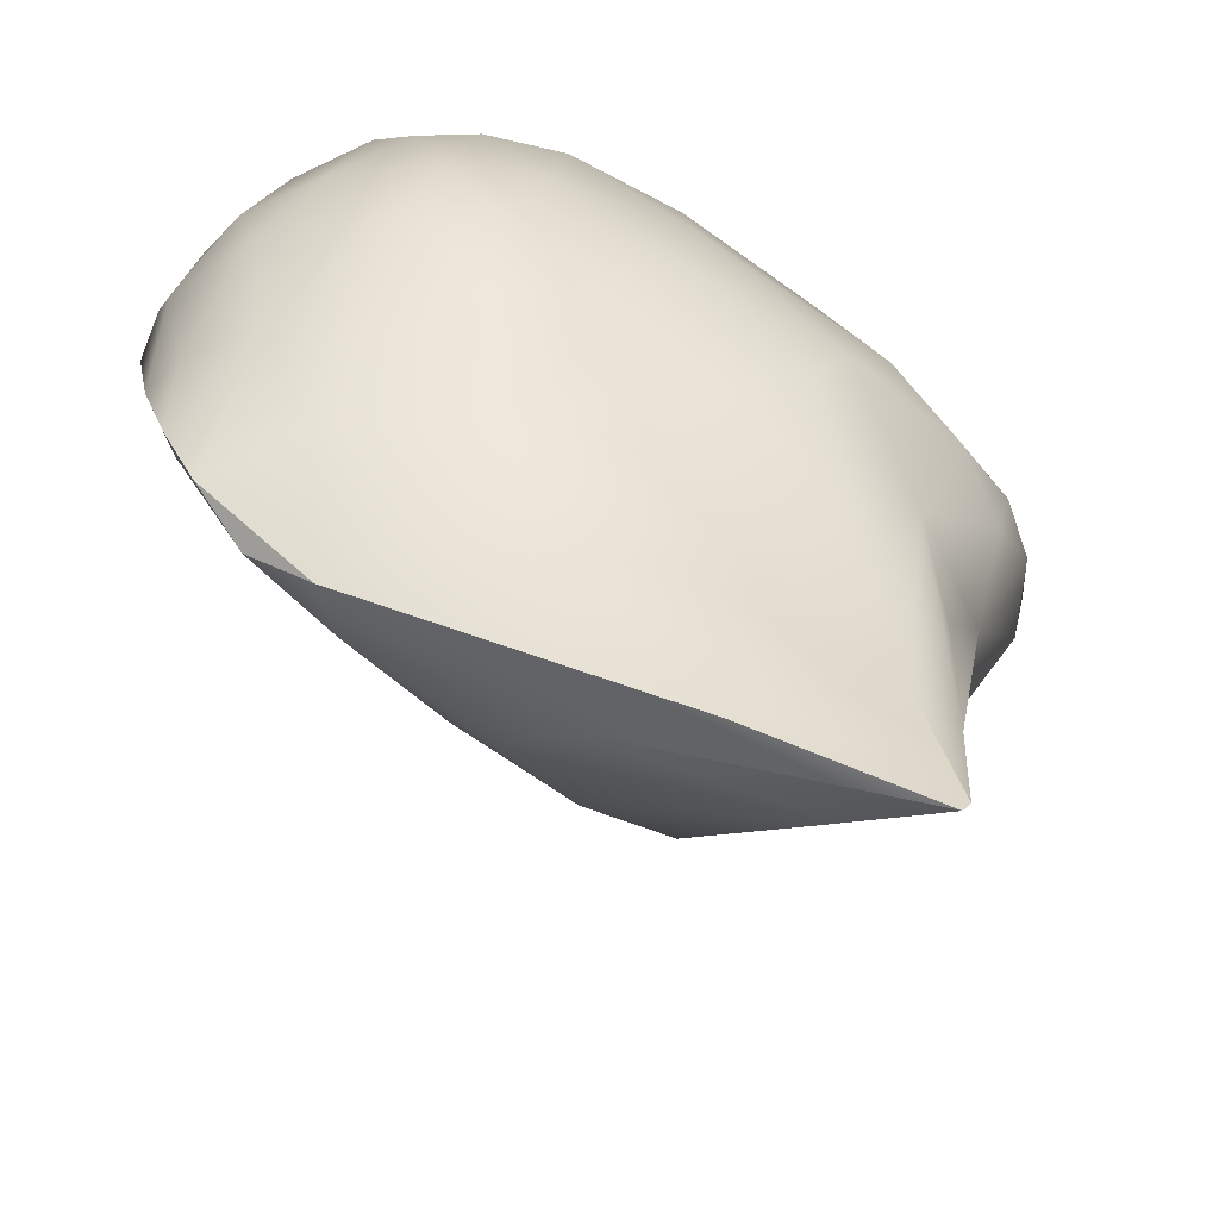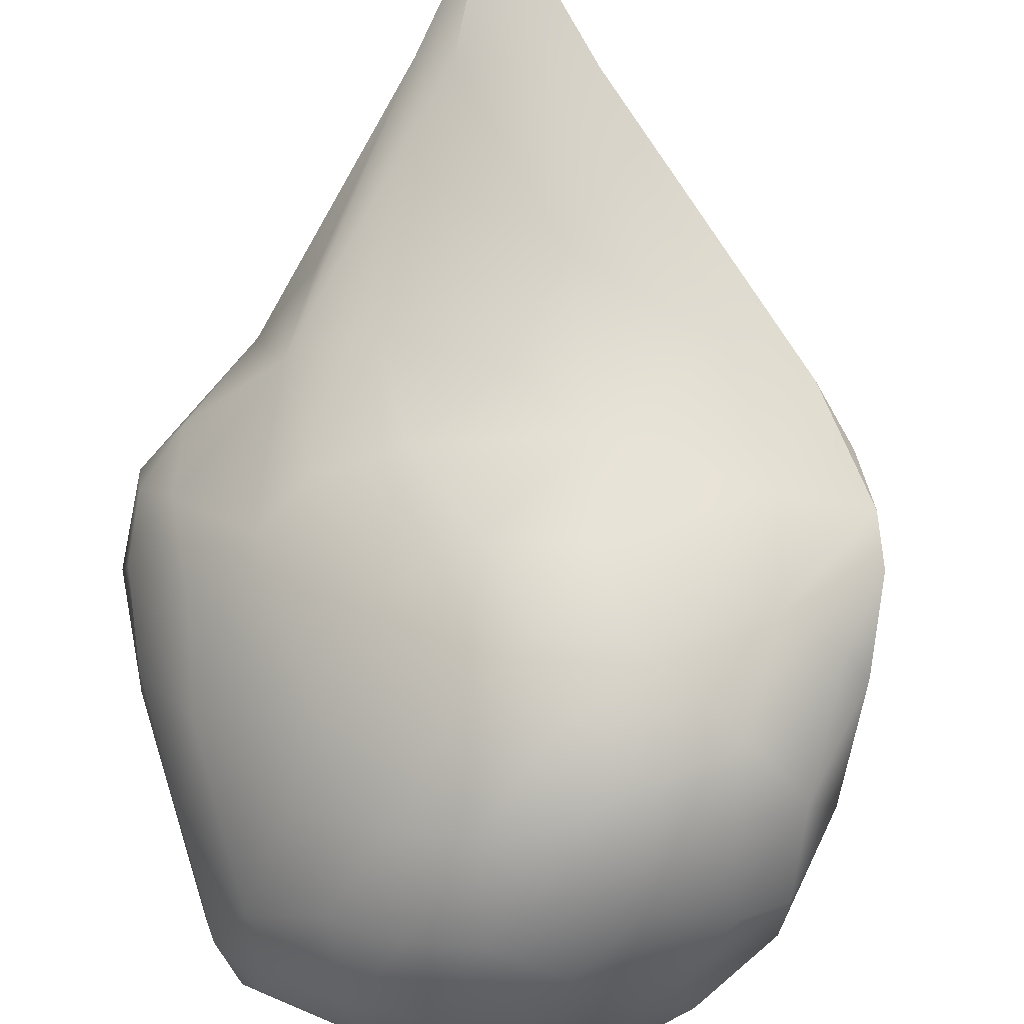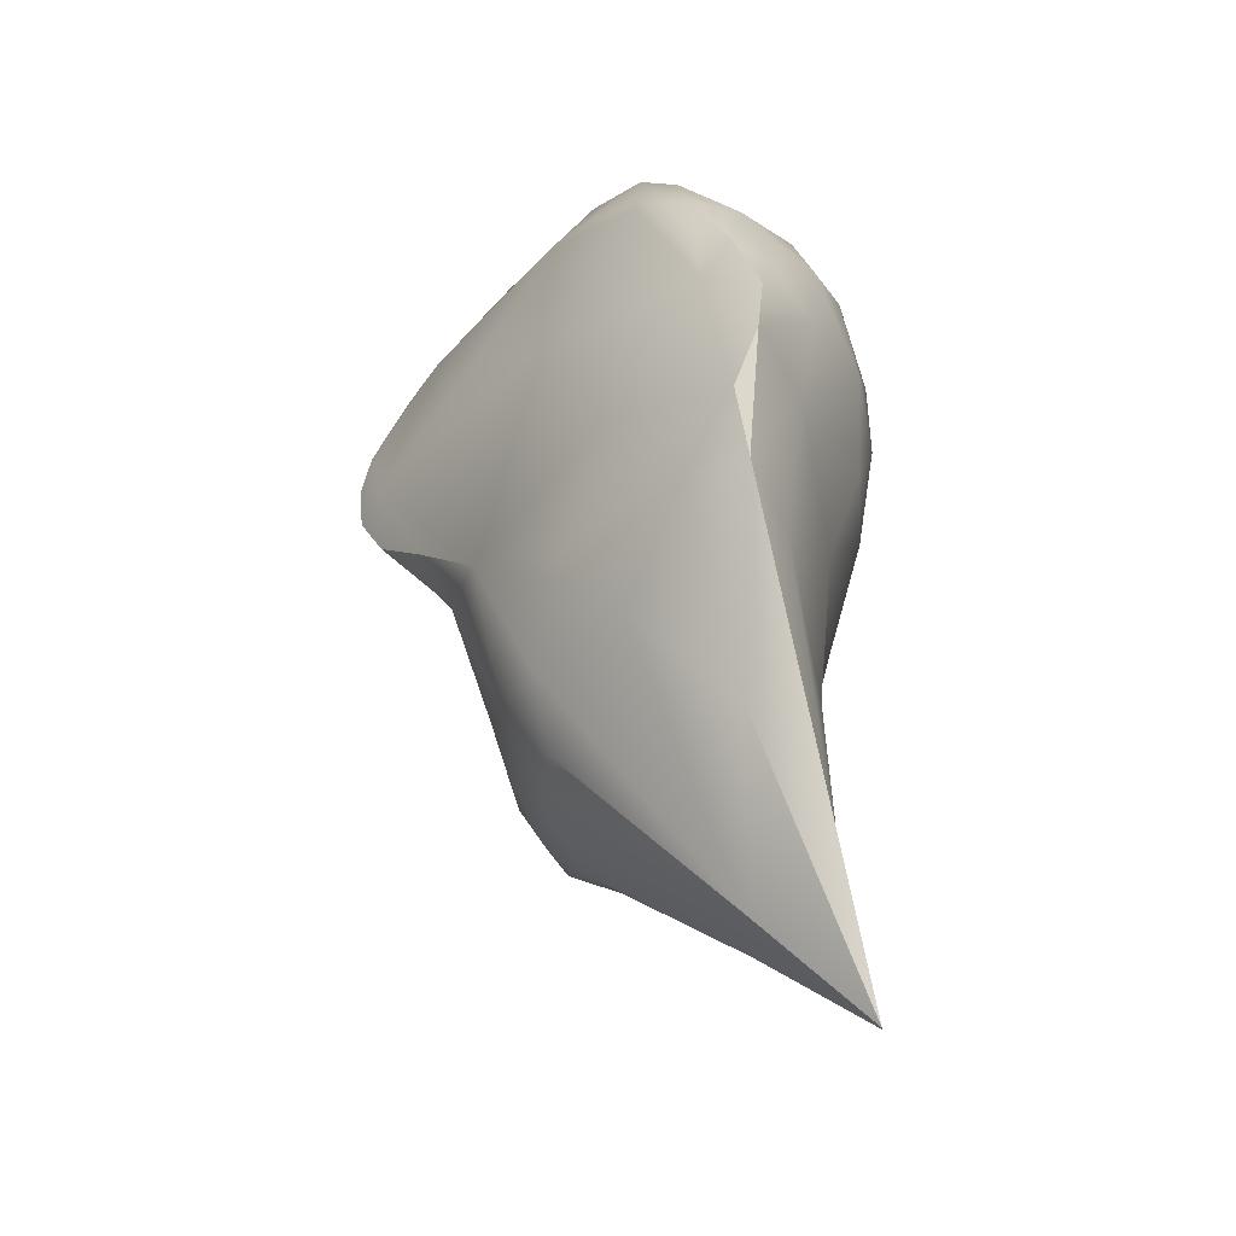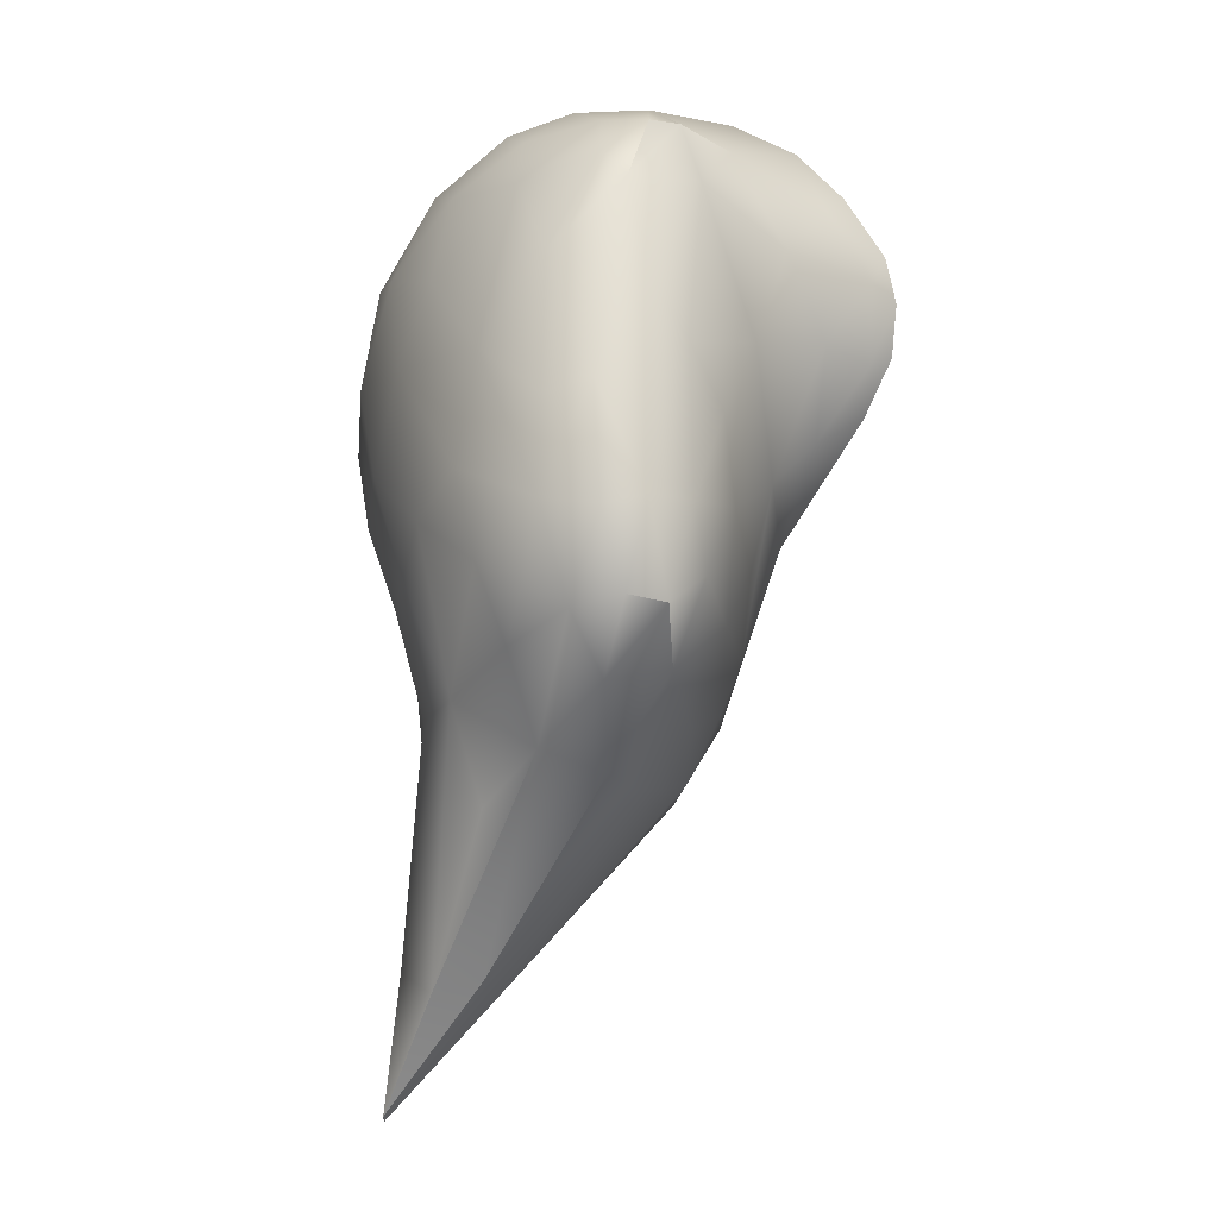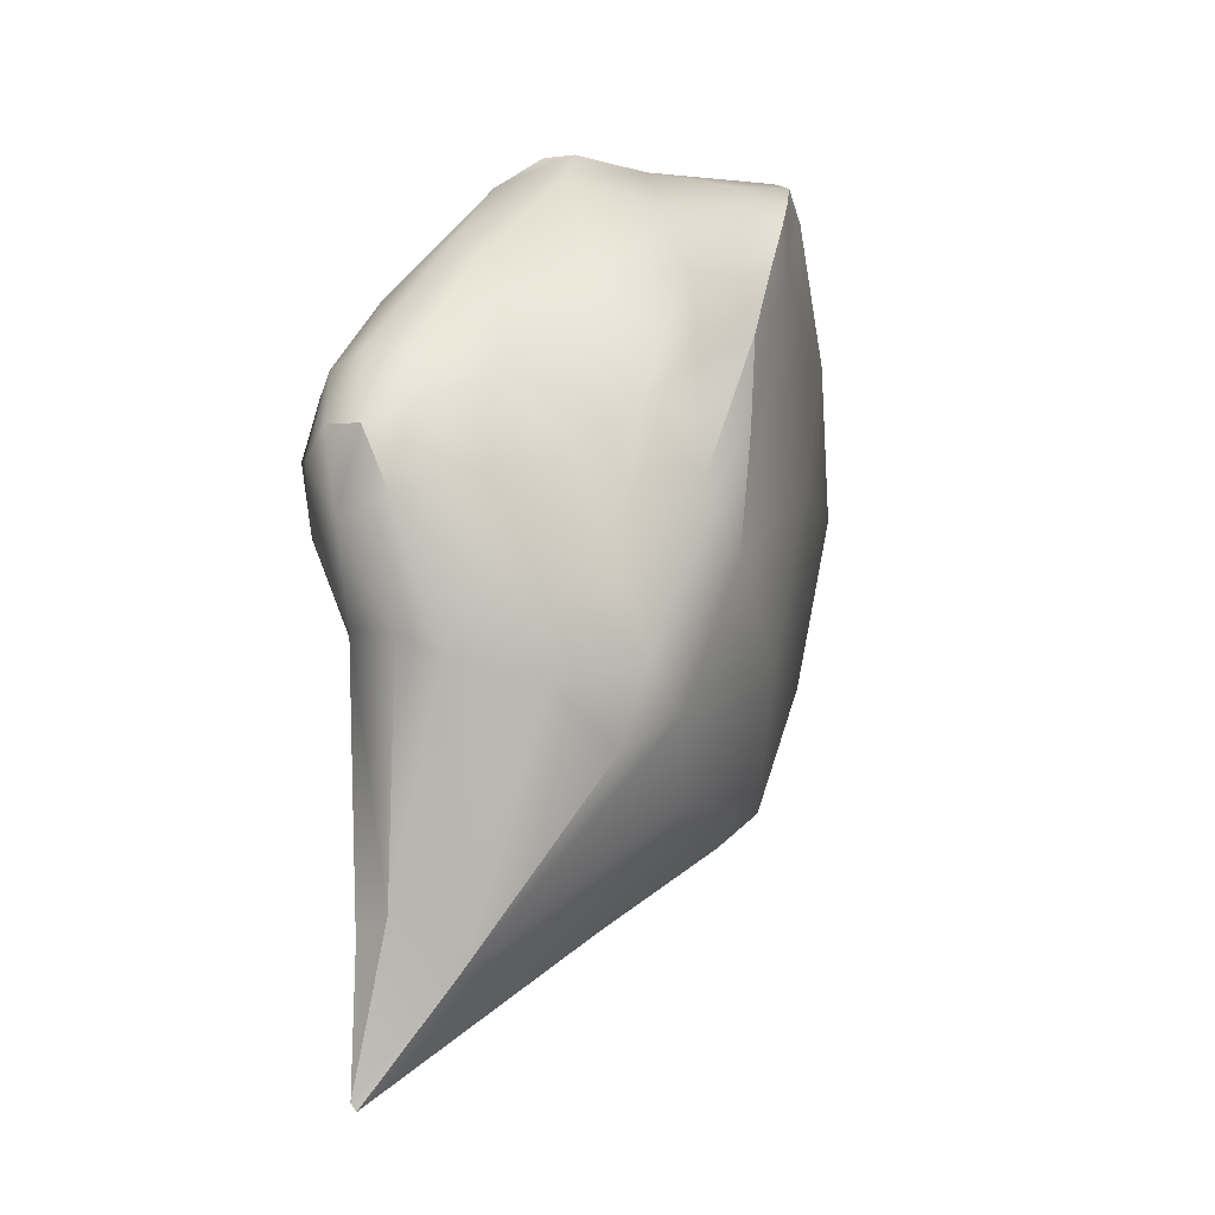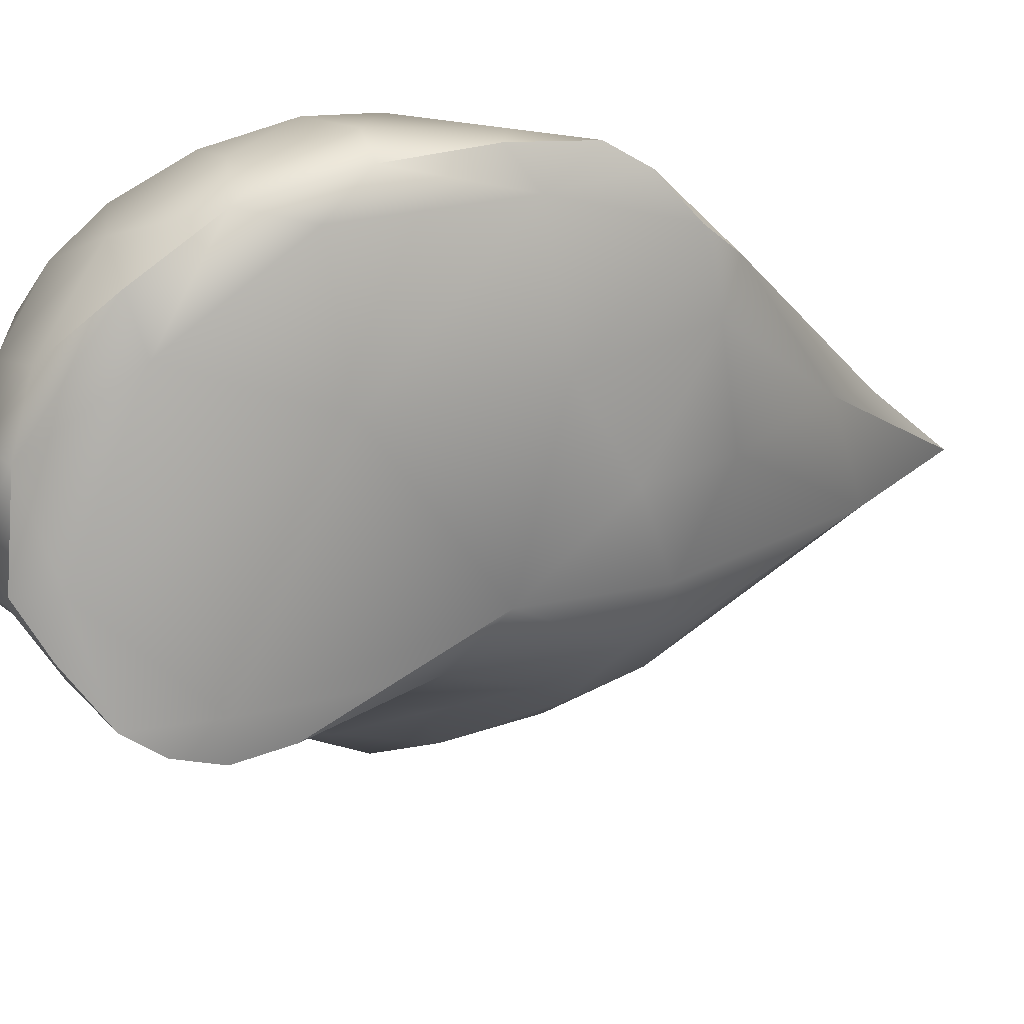
<metadata>
{"format":"obj","ext":"obj","renderer":"f3d","projection":"perspective","resolution":1024,"background":"white","views":[{"elev":37.1,"azim":-6.9,"up":"+Z"},{"elev":79.3,"azim":-163.0,"up":"+Z"},{"elev":-60.8,"azim":-79.3,"up":"+Y"},{"elev":9.5,"azim":99.8,"up":"+Y"},{"elev":-27.1,"azim":150.5,"up":"+Y"},{"elev":-25.6,"azim":-102.1,"up":"+Z"}]}
</metadata>
<code>
v 21.23 -102.4 1540
v 22.18 -95.49 1538
v 21.04 -96.43 1539
v 22.22 -95.57 1539
v 21.32 -97.21 1540
v 20.97 -100.1 1541
v 22.08 -102.4 1540
v 20.61 -96.58 1538
v 21.58 -98.25 1541
v 25.39 -105.9 1540
v 22.71 -96.33 1536
v 23.02 -103.8 1540
v 21.38 -102.2 1539
v 20.1 -97.72 1540
v 22.09 -95.97 1540
v 22.54 -95.87 1536
v 25.38 -96.08 1538
v 22.37 -97.61 1541
v 23.05 -101.2 1541
v 22.25 -101.6 1538
v 22.53 -102.7 1538
v 23.9 -95.86 1537
v 20.71 -101.8 1540
v 20.22 -100.2 1540
v 23.05 -96.94 1535
v 23.33 -96.33 1540
v 23.66 -95.69 1539
v 20.94 -98.86 1541
v 24.31 -95.76 1539
v 26.75 -99.72 1539
v 24.09 -96.34 1540
v 25.76 -96.79 1538
v 20.16 -100.8 1540
v 19.95 -98.66 1540
v 24.83 -95.54 1538
v 22.89 -95.72 1539
v 22.84 -100.5 1537
v 22.55 -98.44 1541
v 22.76 -100.1 1541
v 23.77 -102.8 1540
v 24.72 -97.16 1540
v 23.71 -97.2 1541
v 22.98 -97.93 1536
v 23.42 -98.4 1541
v 23.46 -97.18 1535
v 24.83 -96.14 1537
v 26.63 -97.95 1538
v 26.64 -98.1 1538
v 24.72 -97.74 1536
v 26.09 -101.2 1539
v 24.48 -99.21 1541
v 25.84 -99.27 1537
v 23.97 -101.6 1540
v 23.23 -102.2 1537
v 23.41 -98.61 1536
v 24.87 -102.3 1537
v 24.43 -101.1 1537
v 23.54 -99.99 1536
v 24.27 -99.21 1536
v 25.65 -104.2 1539
v 26.11 -102.3 1539
v 25.02 -101.5 1537
v 26 -100.4 1537
v 25.85 -101.5 1537
v 25.74 -98.35 1537
v 26.93 -100.5 1539
v 27.07 -99.05 1538
v 27.33 -100 1538
v 27.36 -99.89 1537
v 27.12 -100 1537
v 26.78 -100.7 1537
v 23.97 -97.79 1536
v 23.61 -98.04 1535
v 24.81 -104.7 1539
v 27.19 -99.79 1538
v 27.05 -99 1537
v 25.26 -101.6 1540
v 24.63 -100.6 1540
v 25.8 -99.48 1540
v 24.93 -100 1537
v 25.93 -97.65 1537
v 24.07 -96.84 1536
v 24.87 -96.16 1539
v 25.93 -97.05 1537
v 23.23 -97.41 1535
v 23.35 -96.44 1536
v 22.04 -97.21 1541
v 23.99 -104.6 1540
v 21.31 -95.88 1538
v 20.01 -99.81 1540
v 22.01 -99.28 1541
v 21.29 -101.1 1540
v 21.76 -97.52 1537
v 22.26 -96.36 1536
v 25.17 -95.84 1538
v 21.34 -100.7 1538
v 23.64 -95.44 1539
v 21.28 -98.77 1538
v 20.37 -101.3 1540
v 23.38 -97.98 1535
v 20.86 -98.09 1541
v 20.87 -96.87 1538
v 24.57 -95.58 1537
v 20.3 -99.91 1540
v 22.97 -99.16 1541
v 22.95 -97.36 1541
v 20.11 -98.23 1539
v 23.57 -95.41 1538
v 24.6 -95.54 1538
v 25.87 -97.74 1539
v 26.29 -98.88 1539
v 25.4 -100.1 1540
v 23.94 -102.7 1537
v 25.34 -104.3 1540
v 25.46 -105.8 1540
v 23.84 -98.83 1536
v 23.86 -101.9 1537
v 25.76 -104.4 1540
v 26.55 -101.6 1538
v 26.71 -99.09 1537
v 26.72 -99.8 1537
v 27.23 -99.07 1538
v 23.15 -99.41 1536
v 27.08 -100.8 1538
v 26.34 -101.8 1538
v 25.9 -102.1 1538
v 23.7 -99.88 1541
v 20.52 -97.41 1540
v 20.23 -98.55 1540
v 24.68 -98.06 1540
v 21.71 -95.78 1537
v 21.82 -96.45 1540
v 22.61 -96.48 1540
v 22.54 -95.56 1537
v 20.1 -97.42 1539
v 21.23 -102.4 1540
v 21.23 -102.4 1540
v 20.61 -96.58 1538
v 25.39 -105.9 1540
v 25.39 -105.9 1540
v 25.39 -105.9 1540
v 22.71 -96.33 1536
v 22.54 -95.87 1536
v 20.71 -101.8 1540
v 23.05 -96.94 1535
v 20.16 -100.8 1540
v 24.83 -95.54 1538
v 23.41 -98.61 1536
v 23.41 -98.61 1536
v 25.65 -104.2 1539
v 27.12 -100 1537
v 24.81 -104.7 1539
v 23.23 -97.41 1535
v 23.99 -104.6 1540
v 20.01 -99.81 1540
v 20.37 -101.3 1540
v 20.37 -101.3 1540
v 23.38 -97.98 1535
v 24.57 -95.58 1537
v 25.46 -105.8 1540
v 25.46 -105.8 1540
v 25.46 -105.8 1540
v 25.76 -104.4 1540
v 23.15 -99.41 1536
g grp1
f 1 12 88
f 1 13 12
f 13 21 12
f 136 154 7
f 129 34 90
f 90 104 129
f 24 96 23
f 23 99 24
f 156 6 33
f 33 6 104
f 99 146 24
f 90 33 104
f 34 24 155
f 107 34 135
f 24 107 98
f 135 8 102
f 98 107 102
f 102 107 135
f 128 3 135
f 14 128 135
f 107 24 34
f 98 102 93
f 135 3 138
f 14 129 128
f 138 3 89
f 101 5 128
f 129 101 128
f 34 14 135
f 129 14 34
f 96 24 98
f 146 155 24
f 8 131 102
f 8 89 131
f 128 5 3
f 131 2 134
f 12 10 88
f 13 20 21
f 100 43 85
f 108 22 134
f 36 27 97
f 31 29 27
f 42 130 41
f 82 22 46
f 108 109 35
f 41 110 83
f 109 83 95
f 103 147 17
f 47 32 48
f 79 30 111
f 7 154 40
f 123 55 58
f 12 74 139
f 12 21 74
f 78 127 19
f 21 54 74
f 46 17 84
f 17 32 47
f 111 67 110
f 76 81 84
f 154 114 40
f 47 76 84
f 66 68 75
f 70 69 124
f 69 68 124
f 69 151 76
f 76 151 120
f 50 119 66
f 124 71 70
f 124 68 119
f 66 119 68
f 75 67 30
f 66 75 30
f 124 125 71
f 151 71 121
f 126 71 125
f 63 121 71
f 52 120 121
f 151 121 120
f 76 120 81
f 68 67 75
f 76 122 69
f 68 122 67
f 69 122 68
f 67 122 47
f 76 47 122
f 47 48 67
f 125 124 119
f 64 71 126
f 64 63 71
f 63 52 121
f 65 120 52
f 54 113 74
f 152 115 140
f 141 160 114
f 62 63 64
f 80 52 63
f 57 80 63
f 57 63 62
f 56 62 64
f 56 64 126
f 113 56 152
f 50 66 30
f 111 30 67
f 110 67 48
f 65 81 120
f 46 84 81
f 52 49 65
f 53 77 78
f 40 114 77
f 78 77 112
f 56 126 152
f 49 81 65
f 59 52 80
f 161 118 114
f 126 60 152
f 59 49 52
f 82 46 49
f 153 45 73
f 148 73 116
f 115 152 60
f 117 57 62
f 72 49 59
f 116 72 59
f 73 72 116
f 45 72 73
f 82 72 45
f 72 82 49
f 56 117 62
f 114 50 77
f 113 117 56
f 58 116 59
f 59 57 58
f 59 80 57
f 150 163 162
f 54 117 113
f 150 125 119
f 119 163 150
f 61 119 50
f 61 118 119
f 118 61 50
f 19 127 39
f 19 53 78
f 148 116 58
f 148 158 73
f 158 153 73
f 100 149 43
f 43 149 164
f 93 94 43
f 114 118 50
f 126 125 60
f 20 37 54
f 37 98 43
f 43 98 93
f 96 98 37
f 37 20 96
f 105 44 38
f 43 164 37
f 123 58 37
f 40 77 53
f 40 53 19
f 37 58 117
f 117 58 57
f 54 37 117
f 105 39 127
f 127 44 105
f 51 130 44
f 127 51 44
f 127 78 51
f 44 130 42
f 78 112 51
f 51 112 79
f 51 79 130
f 79 111 130
f 77 50 112
f 112 50 79
f 79 50 30
f 48 32 110
f 17 47 84
f 130 111 110
f 95 32 17
f 95 83 32
f 95 17 35
f 83 110 32
f 46 103 17
f 109 95 35
f 130 110 41
f 109 29 83
f 31 41 83
f 22 103 46
f 81 49 46
f 159 108 35
f 97 29 109
f 29 31 83
f 42 41 31
f 97 27 29
f 108 97 109
f 159 22 108
f 82 86 22
f 31 26 42
f 86 82 45
f 26 31 27
f 45 25 86
f 27 36 26
f 44 42 106
f 106 42 26
f 16 22 86
f 45 153 25
f 85 43 145
f 97 4 36
f 26 133 106
f 134 22 16
f 16 86 11
f 11 86 25
f 145 94 142
f 145 43 94
f 134 2 108
f 108 4 97
f 106 38 44
f 18 38 106
f 18 106 133
f 133 26 36
f 154 141 114
f 2 4 108
f 20 54 21
f 92 19 39
f 91 39 105
f 91 105 38
f 18 133 87
f 133 36 15
f 4 15 36
f 93 102 94
f 94 131 143
f 23 13 1
f 137 157 144
f 96 13 23
f 136 7 92
f 28 9 101
f 129 28 101
f 104 28 129
f 104 6 28
f 6 156 92
f 156 136 92
f 28 6 91
f 13 96 20
f 7 40 19
f 92 91 6
f 7 19 92
f 92 39 91
f 87 133 132
f 132 133 15
f 94 143 142
f 131 134 16
f 9 38 18
f 91 38 9
f 9 18 87
f 87 132 5
f 102 131 94
f 5 132 3
f 9 5 101
f 9 28 91
f 3 15 4
f 131 89 2
f 89 3 4
f 132 15 3
f 5 9 87
f 89 4 2

</code>
